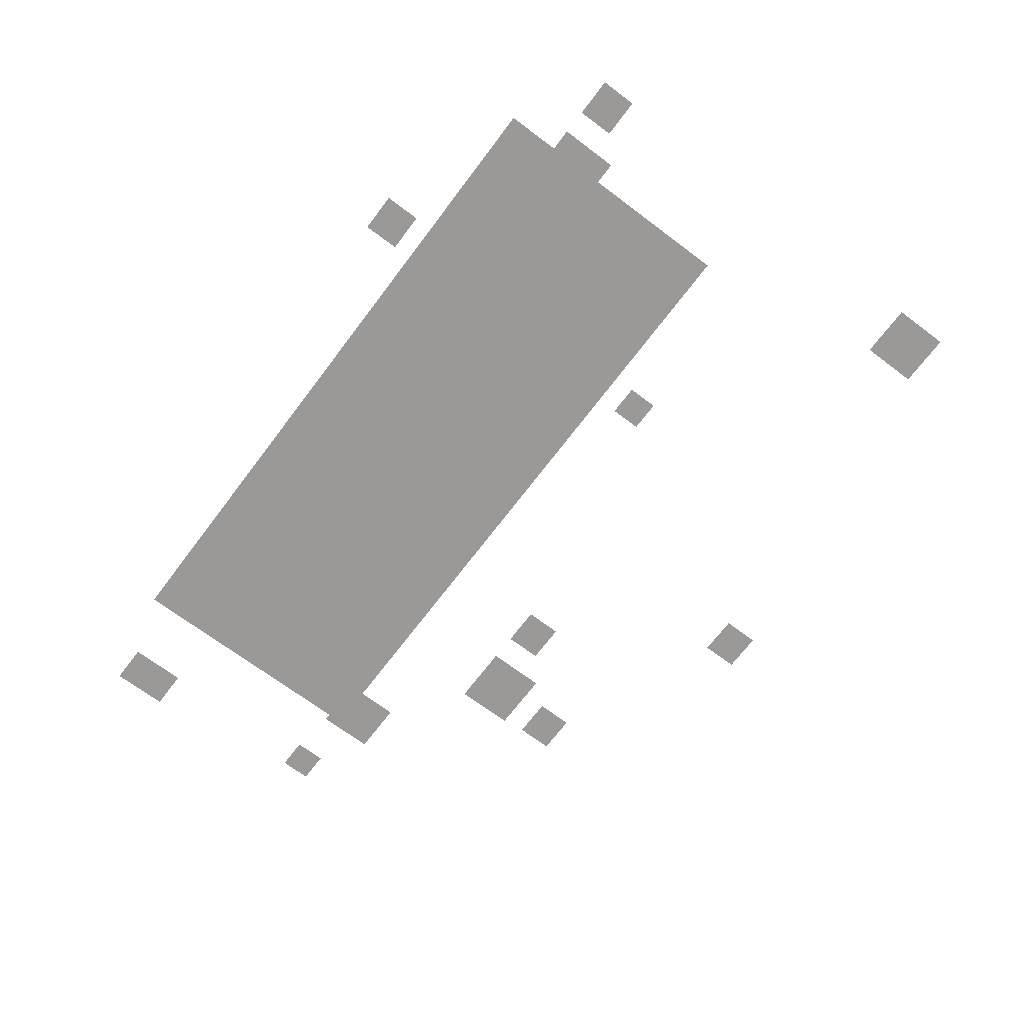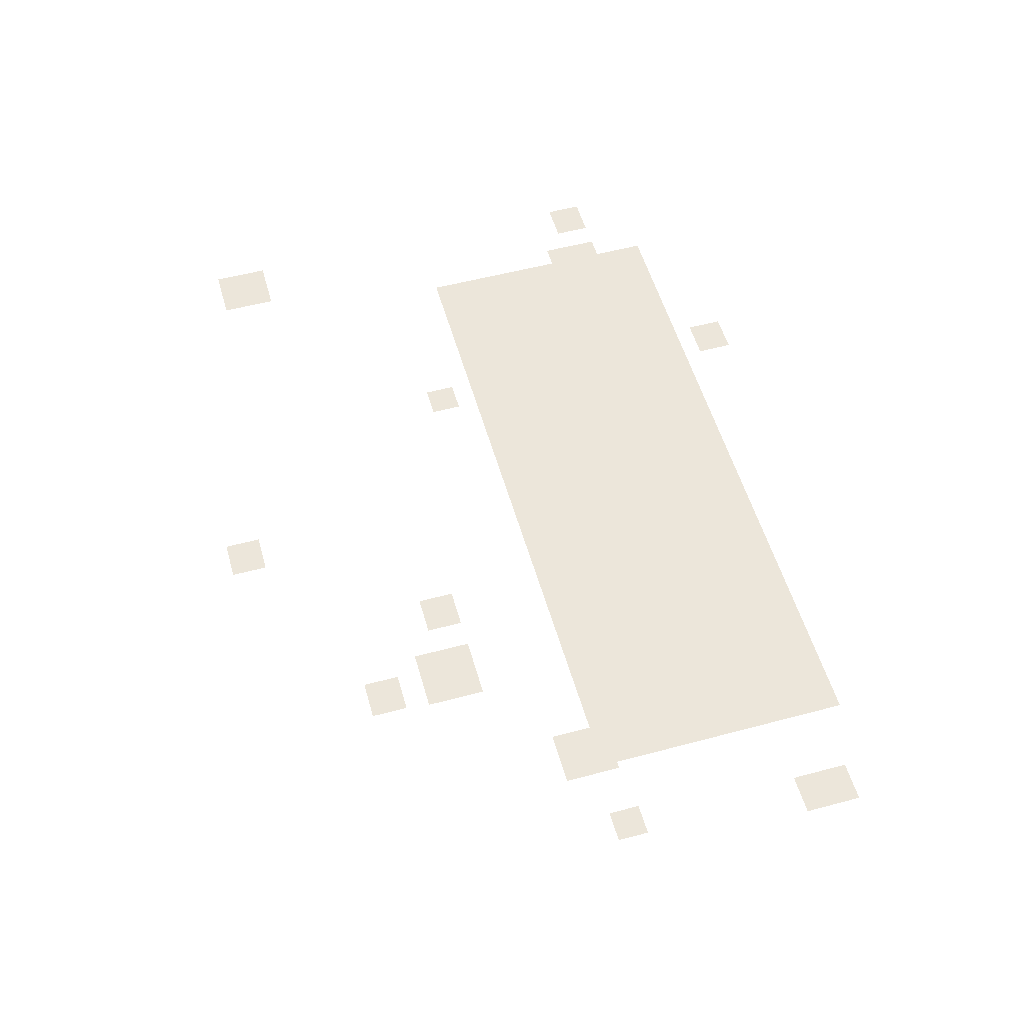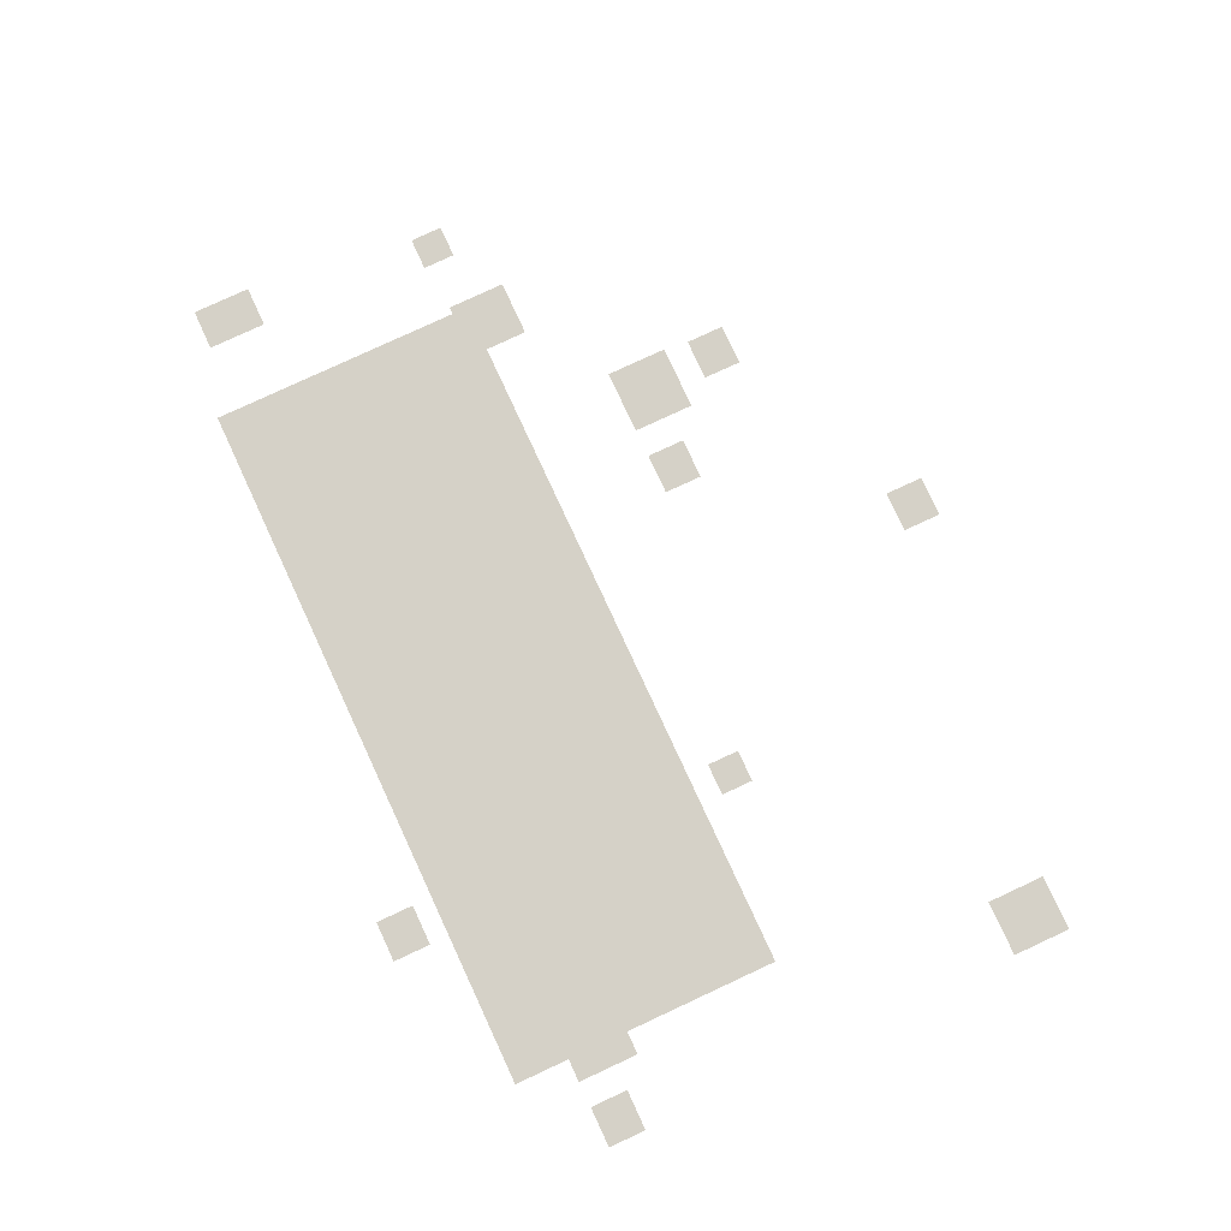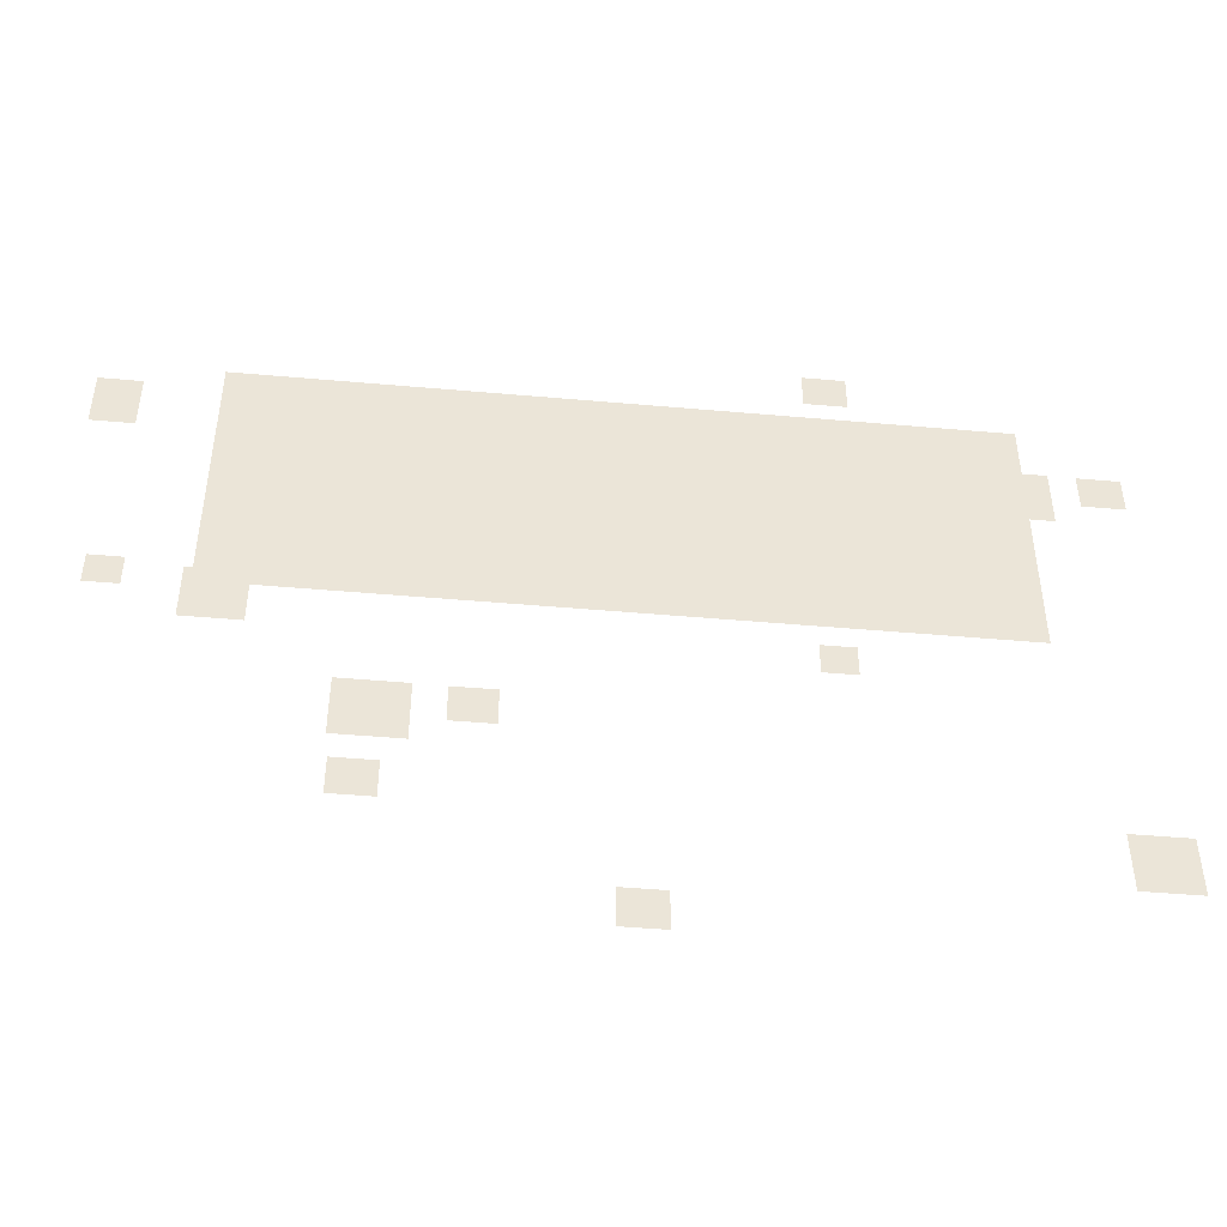
<metadata>
{"format":"obj","ext":"obj","renderer":"f3d","projection":"perspective","resolution":1024,"background":"white","views":[{"elev":-69.1,"azim":-127.0,"up":"+Z"},{"elev":54.5,"azim":74.2,"up":"+Z"},{"elev":79.7,"azim":-114.9,"up":"+Z"},{"elev":-46.2,"azim":174.2,"up":"+Y"}]}
</metadata>
<code>
g worldmap_ep06_4
v -5057 -1619 0
v -5057 -846.2 0
v -7090 -846.2 0
v -7090 -1619 0
v -5406 -2076 0
v -5406 -1903 0
v -5588 -1903 0
v -5588 -2076 0
v -6975 -1177 0
v -6975 -1003 0
v -7157 -1003 0
v -7157 -1177 0
v -7190 -2379 0
v -7190 -2214 0
v -7348 -2214 0
v -7348 -2379 0
v -5036 -1739 0
v -5036 -1574 0
v -5194 -1574 0
v -5194 -1739 0
v -4807 -1648 0
v -4807 -1557 0
v -4898 -1557 0
v -4898 -1648 0
v -6530 -1774 0
v -6530 -1683 0
v -6621 -1683 0
v -6621 -1774 0
v -6050 -2572 0
v -6050 -2464 0
v -6166 -2464 0
v -6166 -2572 0
v -5415 -2254 0
v -5415 -2147 0
v -5531 -2147 0
v -5531 -2254 0
v -5670 -2012 0
v -5670 -1904 0
v -5786 -1904 0
v -5786 -2012 0
v -6540 -790.3 0
v -6540 -682.8 0
v -6656 -682.8 0
v -6656 -790.3 0
v -7230 -1112 0
v -7230 -1005 0
v -7346 -1005 0
v -7346 -1112 0
v -4743 -1074 0
v -4743 -908.7 0
v -4859 -908.7 0
v -4859 -1074 0
g worldmap_ep06_4_0
f 3 2 1
f 4 3 1
f 7 6 5
f 8 7 5
f 11 10 9
f 12 11 9
f 15 14 13
f 16 15 13
f 19 18 17
f 20 19 17
f 23 22 21
f 24 23 21
f 27 26 25
f 28 27 25
f 31 30 29
f 32 31 29
f 35 34 33
f 36 35 33
f 39 38 37
f 40 39 37
f 43 42 41
f 44 43 41
f 47 46 45
f 48 47 45
f 51 50 49
f 52 51 49

</code>
